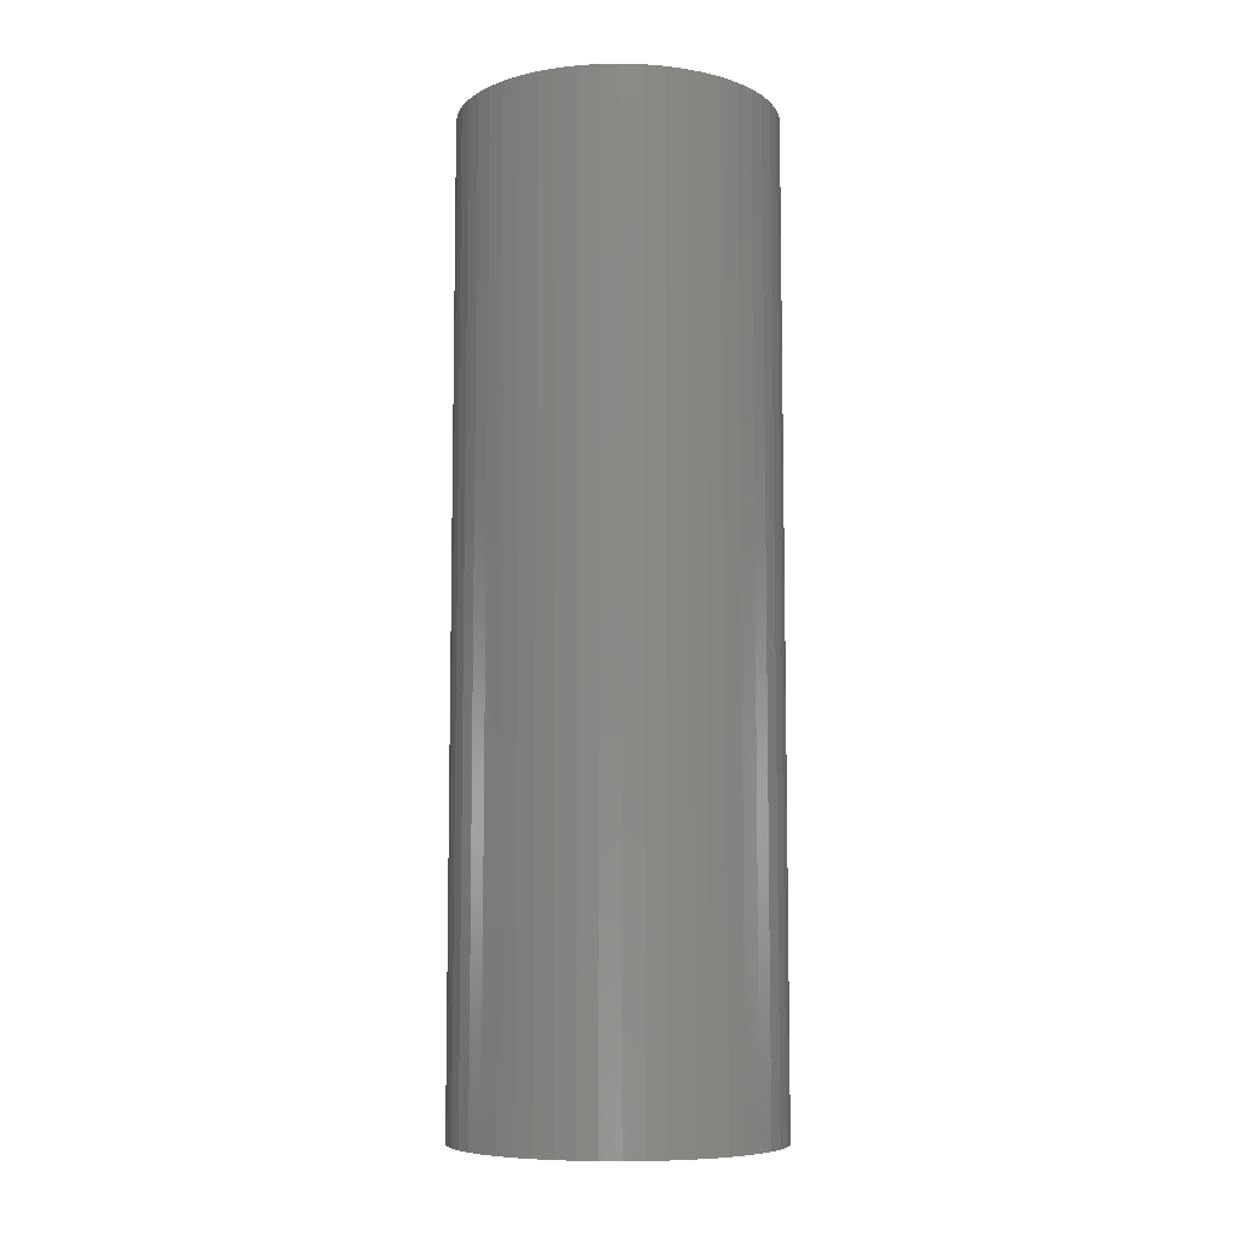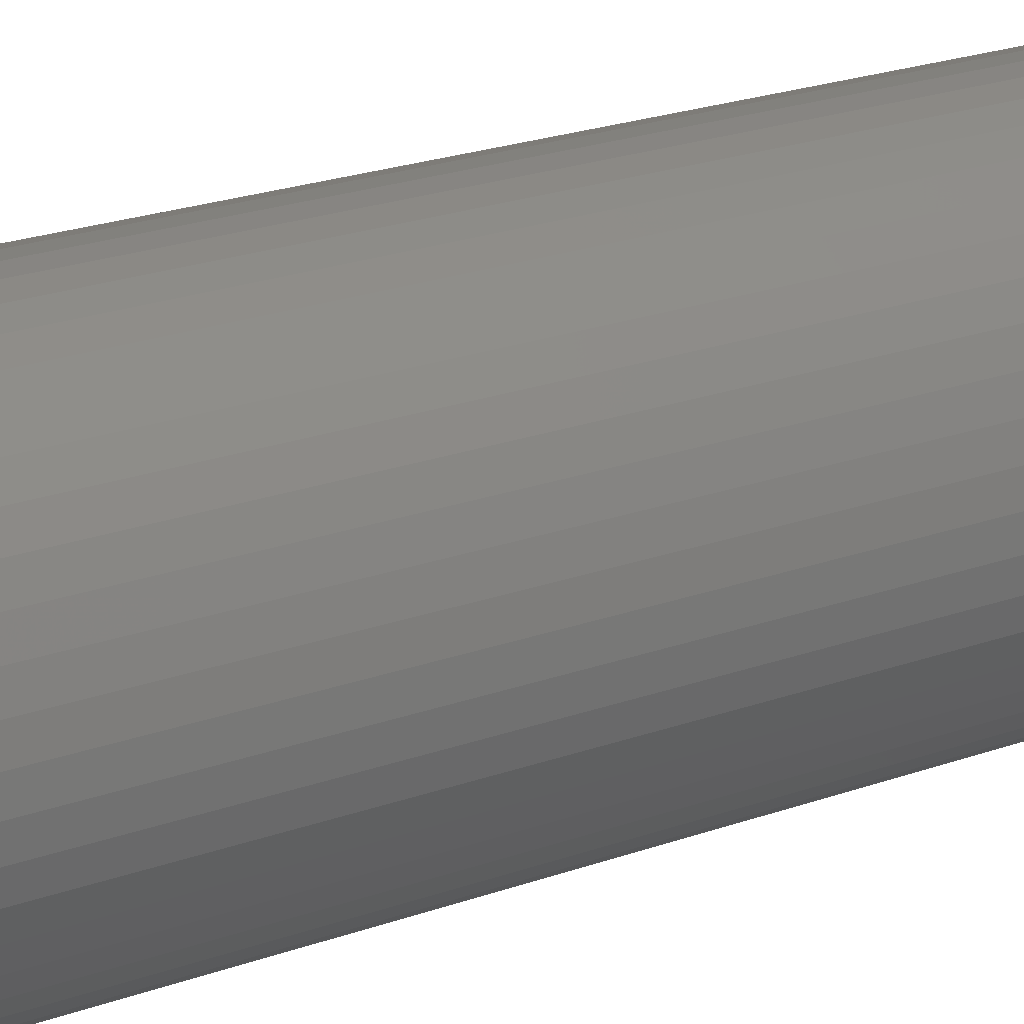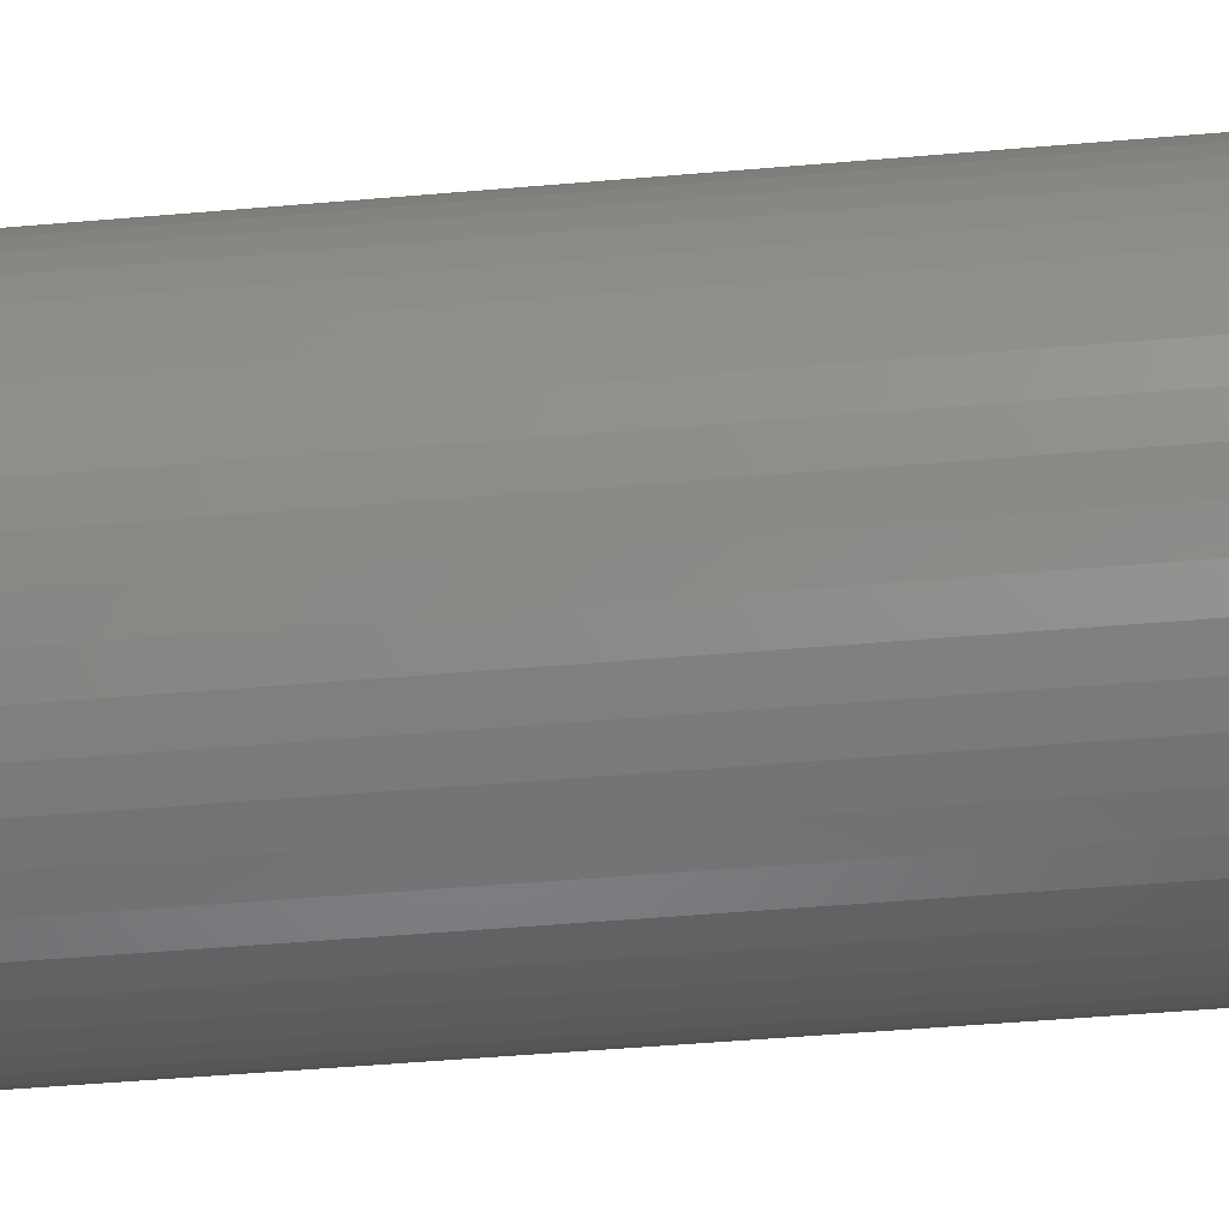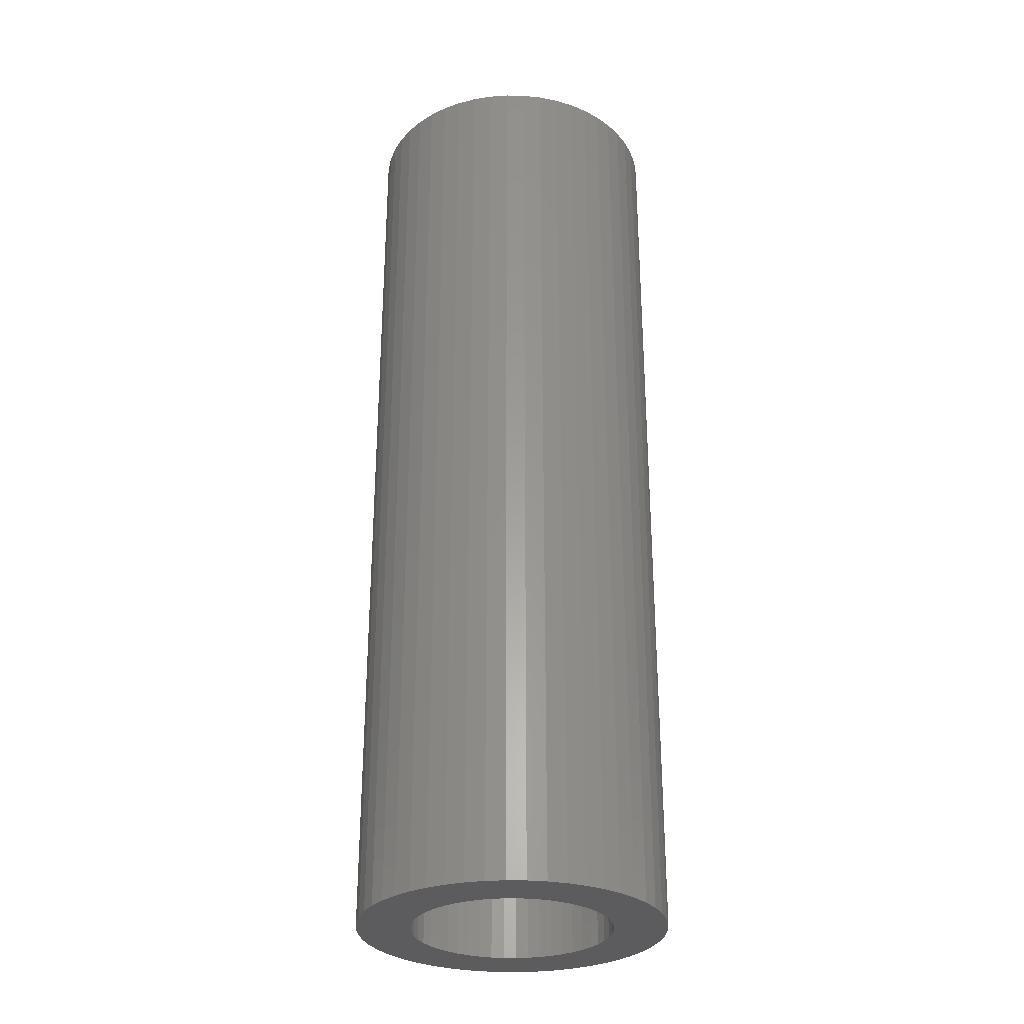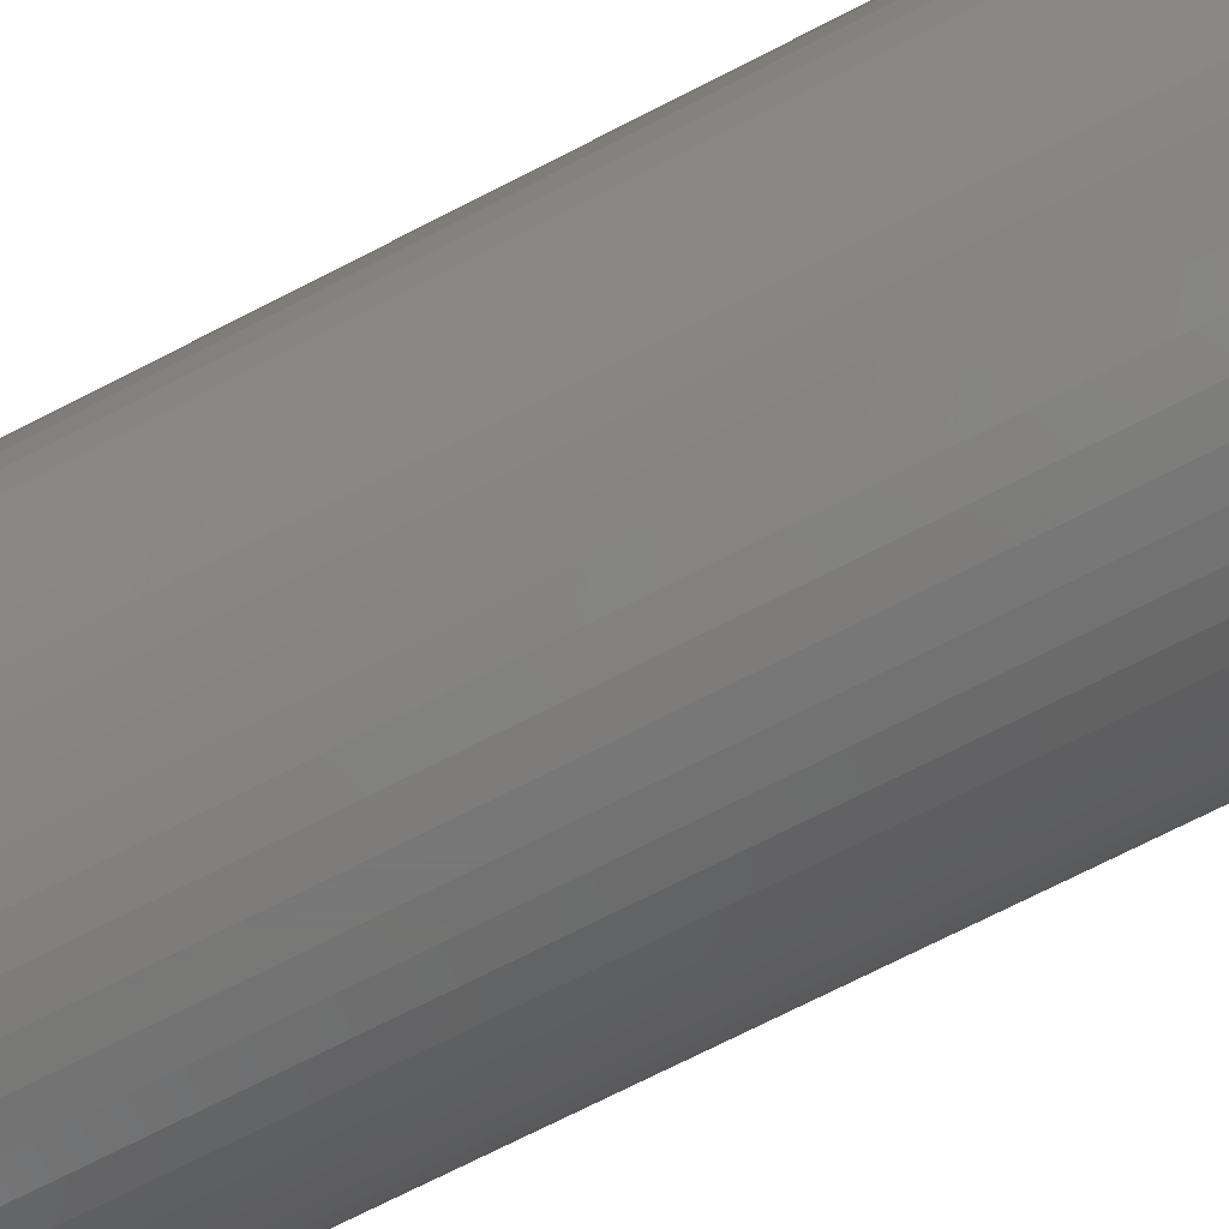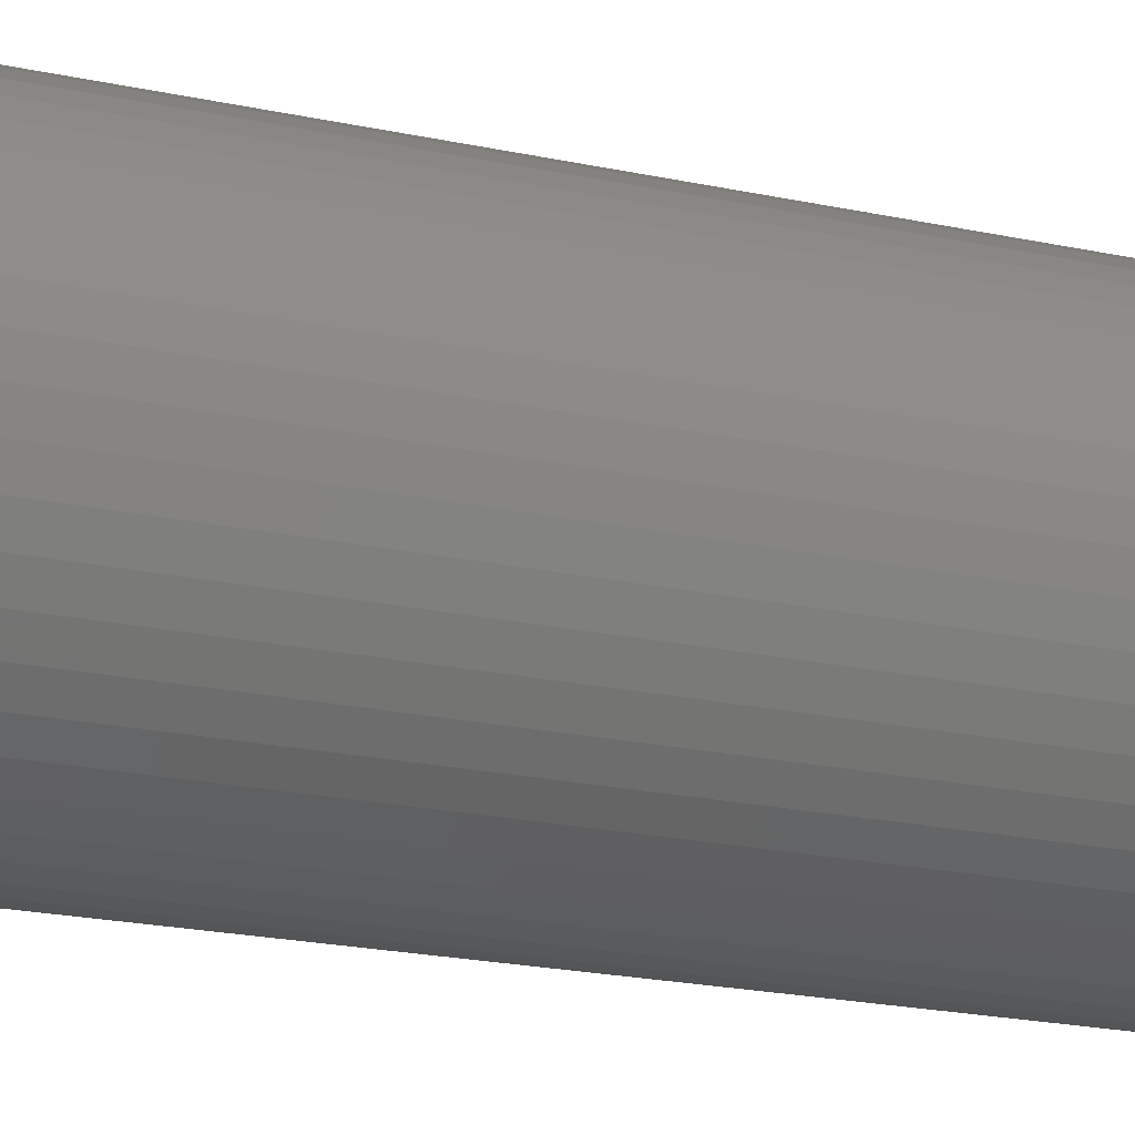
<metadata>
{"format":"stl","ext":"stl","renderer":"f3d","projection":"perspective","resolution":1024,"background":"white","views":[{"elev":-7.9,"azim":160.7,"up":"+Z"},{"elev":22.3,"azim":57.8,"up":"+Y"},{"elev":-44.5,"azim":-84.1,"up":"+Y"},{"elev":-29.6,"azim":157.0,"up":"+Z"},{"elev":-70.3,"azim":-62.6,"up":"+Y"},{"elev":-19.3,"azim":-112.9,"up":"+Y"}]}
</metadata>
<code>
# stl→obj: 200 verts, 400 faces
v 6.5 0 20
v 6.449 0.8147 -20
v 6.449 0.8147 20
v 6.5 0 -20
v -6.5 0 -20
v -6.449 0.8147 20
v -6.449 0.8147 -20
v -6.5 0 20
v 0.4081 6.487 -20
v -0.4081 6.487 20
v 0.4081 6.487 20
v -0.4081 6.487 -20
v -0.4081 -6.487 -20
v 0.4081 -6.487 20
v -0.4081 -6.487 20
v 0.4081 -6.487 -20
v 4.738 4.45 -20
v 4.143 5.008 20
v 4.738 4.45 20
v 4.143 5.008 -20
v -4.143 5.008 -20
v -4.738 4.45 20
v -4.143 5.008 20
v -4.738 4.45 -20
v -2.009 6.182 -20
v -2.768 5.881 20
v -2.009 6.182 20
v -2.768 5.881 -20
v 5.696 -3.131 20
v 6.044 -2.393 -20
v 6.044 -2.393 20
v 5.696 -3.131 -20
v 6.044 2.393 20
v 5.696 3.131 -20
v 5.696 3.131 20
v 6.044 2.393 -20
v 5.259 3.821 -20
v 5.259 3.821 20
v 2.768 5.881 -20
v 2.009 6.182 20
v 2.768 5.881 20
v 2.009 6.182 -20
v 1.218 6.385 20
v 1.218 6.385 -20
v 3.483 5.488 -20
v 3.483 5.488 20
v -6.044 2.393 -20
v -5.696 3.131 20
v -5.696 3.131 -20
v -6.044 2.393 20
v -5.259 3.821 -20
v -5.259 3.821 20
v -6.296 1.616 -20
v -6.296 1.616 20
v -1.218 6.385 20
v -1.218 6.385 -20
v 1.218 -6.385 20
v 1.218 -6.385 -20
v 2.009 -6.182 -20
v 2.768 -5.881 20
v 2.009 -6.182 20
v 2.768 -5.881 -20
v 6.296 1.616 20
v 6.296 1.616 -20
v 4.25 0 20
v 4.216 0.5327 20
v 6.449 -0.8147 20
v 4.116 1.057 20
v 4.216 -0.5327 20
v 3.952 1.565 20
v 6.296 -1.616 20
v 3.724 2.047 20
v 4.116 -1.057 20
v 3.438 2.498 20
v 3.952 -1.565 20
v 3.098 2.909 20
v 2.709 3.275 20
v 2.277 3.588 20
v 1.81 3.846 20
v 1.313 4.042 20
v 0.7964 4.175 20
v 0.2669 4.242 20
v -0.2669 4.242 20
v -0.7964 4.175 20
v -1.313 4.042 20
v -1.81 3.846 20
v -2.277 3.588 20
v -3.483 5.488 20
v -2.709 3.275 20
v -3.098 2.909 20
v -3.438 2.498 20
v -3.724 2.047 20
v -3.952 1.565 20
v 3.724 -2.047 20
v 5.259 -3.821 20
v 3.438 -2.498 20
v 4.738 -4.45 20
v 3.098 -2.909 20
v 4.143 -5.008 20
v 2.709 -3.275 20
v 3.483 -5.488 20
v 2.277 -3.588 20
v 1.81 -3.846 20
v 1.313 -4.042 20
v 0.7964 -4.175 20
v 0.2669 -4.242 20
v -0.2669 -4.242 20
v -0.7964 -4.175 20
v -1.218 -6.385 20
v -1.313 -4.042 20
v -2.009 -6.182 20
v -1.81 -3.846 20
v -2.768 -5.881 20
v -2.277 -3.588 20
v -3.483 -5.488 20
v -2.709 -3.275 20
v -4.143 -5.008 20
v -3.098 -2.909 20
v -4.738 -4.45 20
v -3.438 -2.498 20
v -5.259 -3.821 20
v -3.724 -2.047 20
v -5.696 -3.131 20
v -3.952 -1.565 20
v -6.044 -2.393 20
v -4.116 -1.057 20
v -6.296 -1.616 20
v -4.216 -0.5327 20
v -6.449 -0.8147 20
v -4.25 0 20
v -4.116 1.057 20
v -4.216 0.5327 20
v -3.483 5.488 -20
v 6.449 -0.8147 -20
v 3.483 -5.488 -20
v 4.143 -5.008 -20
v 4.738 -4.45 -20
v 5.259 -3.821 -20
v -5.696 -3.131 -20
v -6.044 -2.393 -20
v 4.25 0 -20
v 4.216 -0.5327 -20
v 6.296 -1.616 -20
v 4.116 -1.057 -20
v 4.216 0.5327 -20
v 3.952 -1.565 -20
v 3.724 -2.047 -20
v 4.116 1.057 -20
v 3.438 -2.498 -20
v 3.952 1.565 -20
v 3.098 -2.909 -20
v 2.709 -3.275 -20
v 2.277 -3.588 -20
v 1.81 -3.846 -20
v 1.313 -4.042 -20
v 0.7964 -4.175 -20
v 0.2669 -4.242 -20
v -0.2669 -4.242 -20
v -0.7964 -4.175 -20
v -1.218 -6.385 -20
v -1.313 -4.042 -20
v -2.009 -6.182 -20
v -1.81 -3.846 -20
v -2.768 -5.881 -20
v -2.277 -3.588 -20
v -3.483 -5.488 -20
v -2.709 -3.275 -20
v -4.143 -5.008 -20
v -3.098 -2.909 -20
v -4.738 -4.45 -20
v -3.438 -2.498 -20
v -5.259 -3.821 -20
v -3.724 -2.047 -20
v -3.952 -1.565 -20
v 3.724 2.047 -20
v 3.438 2.498 -20
v 3.098 2.909 -20
v 2.709 3.275 -20
v 2.277 3.588 -20
v 1.81 3.846 -20
v 1.313 4.042 -20
v 0.7964 4.175 -20
v 0.2669 4.242 -20
v -0.2669 4.242 -20
v -0.7964 4.175 -20
v -1.313 4.042 -20
v -1.81 3.846 -20
v -2.277 3.588 -20
v -2.709 3.275 -20
v -3.098 2.909 -20
v -3.438 2.498 -20
v -3.724 2.047 -20
v -3.952 1.565 -20
v -4.116 1.057 -20
v -4.216 0.5327 -20
v -4.25 0 -20
v -4.116 -1.057 -20
v -6.296 -1.616 -20
v -4.216 -0.5327 -20
v -6.449 -0.8147 -20
f 1 2 3
f 2 1 4
f 5 6 7
f 6 5 8
f 9 10 11
f 10 9 12
f 13 14 15
f 14 13 16
f 17 18 19
f 18 17 20
f 21 22 23
f 22 21 24
f 25 26 27
f 26 25 28
f 29 30 31
f 30 29 32
f 33 34 35
f 34 33 36
f 35 37 38
f 37 35 34
f 39 40 41
f 40 39 42
f 42 43 40
f 43 42 44
f 45 41 46
f 41 45 39
f 47 48 49
f 48 47 50
f 51 22 24
f 22 51 52
f 53 50 47
f 50 53 54
f 12 55 10
f 55 12 56
f 16 57 14
f 57 16 58
f 59 60 61
f 60 59 62
f 63 36 33
f 36 63 64
f 3 64 63
f 64 3 2
f 38 17 19
f 17 38 37
f 44 11 43
f 11 44 9
f 20 46 18
f 46 20 45
f 49 52 51
f 52 49 48
f 7 54 53
f 54 7 6
f 65 1 3
f 66 3 63
f 1 65 67
f 68 63 33
f 69 67 65
f 70 33 35
f 67 69 71
f 72 35 38
f 73 71 69
f 74 38 19
f 71 73 31
f 75 31 73
f 3 66 65
f 76 19 18
f 63 68 66
f 33 70 68
f 35 72 70
f 77 18 46
f 38 74 72
f 19 76 74
f 78 46 41
f 18 77 76
f 46 78 77
f 79 41 40
f 41 79 78
f 40 80 79
f 43 80 40
f 43 81 80
f 11 81 43
f 11 82 81
f 11 83 82
f 10 83 11
f 10 84 83
f 55 84 10
f 55 85 84
f 27 85 55
f 85 27 86
f 26 86 27
f 86 26 87
f 88 87 26
f 87 88 89
f 23 89 88
f 89 23 90
f 22 90 23
f 90 22 91
f 52 91 22
f 91 52 92
f 48 92 52
f 92 48 93
f 50 93 48
f 31 75 29
f 94 29 75
f 29 94 95
f 96 95 94
f 95 96 97
f 98 97 96
f 97 98 99
f 100 99 98
f 99 100 101
f 102 101 100
f 101 102 60
f 103 60 102
f 60 103 61
f 104 61 103
f 104 57 61
f 105 57 104
f 105 14 57
f 106 14 105
f 107 14 106
f 107 15 14
f 108 15 107
f 108 109 15
f 110 109 108
f 111 110 112
f 110 111 109
f 113 112 114
f 115 114 116
f 112 113 111
f 117 116 118
f 119 118 120
f 114 115 113
f 121 120 122
f 123 122 124
f 125 124 126
f 116 117 115
f 127 126 128
f 129 128 130
f 93 50 131
f 118 119 117
f 54 131 50
f 120 121 119
f 131 54 132
f 122 123 121
f 6 132 54
f 124 125 123
f 132 6 130
f 126 127 125
f 8 130 6
f 128 129 127
f 130 8 129
f 28 88 26
f 88 28 133
f 133 23 88
f 23 133 21
f 56 27 55
f 27 56 25
f 67 4 1
f 4 67 134
f 62 101 60
f 101 62 135
f 136 97 99
f 97 136 137
f 95 32 29
f 32 95 138
f 139 125 140
f 125 139 123
f 141 4 134
f 142 134 143
f 4 141 2
f 144 143 30
f 145 2 141
f 146 30 32
f 2 145 64
f 147 32 138
f 148 64 145
f 149 138 137
f 64 148 36
f 150 36 148
f 134 142 141
f 151 137 136
f 143 144 142
f 30 146 144
f 32 147 146
f 152 136 135
f 138 149 147
f 137 151 149
f 153 135 62
f 136 152 151
f 135 153 152
f 154 62 59
f 62 154 153
f 59 155 154
f 58 155 59
f 58 156 155
f 16 156 58
f 16 157 156
f 16 158 157
f 13 158 16
f 13 159 158
f 160 159 13
f 160 161 159
f 162 161 160
f 161 162 163
f 164 163 162
f 163 164 165
f 166 165 164
f 165 166 167
f 168 167 166
f 167 168 169
f 170 169 168
f 169 170 171
f 172 171 170
f 171 172 173
f 139 173 172
f 173 139 174
f 140 174 139
f 36 150 34
f 175 34 150
f 34 175 37
f 176 37 175
f 37 176 17
f 177 17 176
f 17 177 20
f 178 20 177
f 20 178 45
f 179 45 178
f 45 179 39
f 180 39 179
f 39 180 42
f 181 42 180
f 181 44 42
f 182 44 181
f 182 9 44
f 183 9 182
f 184 9 183
f 184 12 9
f 185 12 184
f 185 56 12
f 186 56 185
f 25 186 187
f 186 25 56
f 28 187 188
f 133 188 189
f 187 28 25
f 21 189 190
f 24 190 191
f 188 133 28
f 51 191 192
f 49 192 193
f 47 193 194
f 189 21 133
f 53 194 195
f 7 195 196
f 174 140 197
f 190 24 21
f 198 197 140
f 191 51 24
f 197 198 199
f 192 49 51
f 200 199 198
f 193 47 49
f 199 200 196
f 194 53 47
f 5 196 200
f 195 7 53
f 196 5 7
f 31 143 71
f 143 31 30
f 97 138 95
f 138 97 137
f 140 127 198
f 127 140 125
f 58 61 57
f 61 58 59
f 71 134 67
f 134 71 143
f 135 99 101
f 99 135 136
f 160 15 109
f 15 160 13
f 164 111 113
f 111 164 162
f 162 109 111
f 109 162 160
f 170 121 172
f 121 170 119
f 170 117 119
f 117 170 168
f 198 129 200
f 129 198 127
f 200 8 5
f 8 200 129
f 172 123 139
f 123 172 121
f 166 113 115
f 113 166 164
f 168 115 117
f 115 168 166
f 131 193 93
f 193 131 194
f 175 74 176
f 74 175 72
f 182 80 81
f 80 182 181
f 181 79 80
f 79 181 180
f 187 85 86
f 85 187 186
f 93 192 92
f 192 93 193
f 142 65 141
f 65 142 69
f 153 103 102
f 103 153 154
f 179 77 78
f 77 179 178
f 91 190 90
f 190 91 191
f 188 86 87
f 86 188 187
f 185 83 84
f 83 185 184
f 189 87 89
f 87 189 188
f 141 66 145
f 66 141 65
f 152 102 100
f 102 152 153
f 149 94 147
f 94 149 96
f 159 110 108
f 110 159 161
f 178 76 77
f 76 178 177
f 176 76 177
f 76 176 74
f 184 82 83
f 82 184 183
f 180 78 79
f 78 180 179
f 130 195 132
f 195 130 196
f 132 194 131
f 194 132 195
f 92 191 91
f 191 92 192
f 186 84 85
f 84 186 185
f 190 89 90
f 89 190 189
f 144 69 142
f 69 144 73
f 120 173 122
f 173 120 171
f 156 106 105
f 106 156 157
f 150 72 175
f 72 150 70
f 148 70 150
f 70 148 68
f 145 68 148
f 68 145 66
f 183 81 82
f 81 183 182
f 146 73 144
f 73 146 75
f 147 75 146
f 75 147 94
f 158 108 107
f 108 158 159
f 128 196 130
f 196 128 199
f 122 174 124
f 174 122 173
f 124 197 126
f 197 124 174
f 118 171 120
f 171 118 169
f 151 100 98
f 100 151 152
f 151 96 149
f 96 151 98
f 165 116 114
f 116 165 167
f 157 107 106
f 107 157 158
f 126 199 128
f 199 126 197
f 167 118 116
f 118 167 169
f 155 105 104
f 105 155 156
f 163 114 112
f 114 163 165
f 154 104 103
f 104 154 155
f 161 112 110
f 112 161 163

</code>
